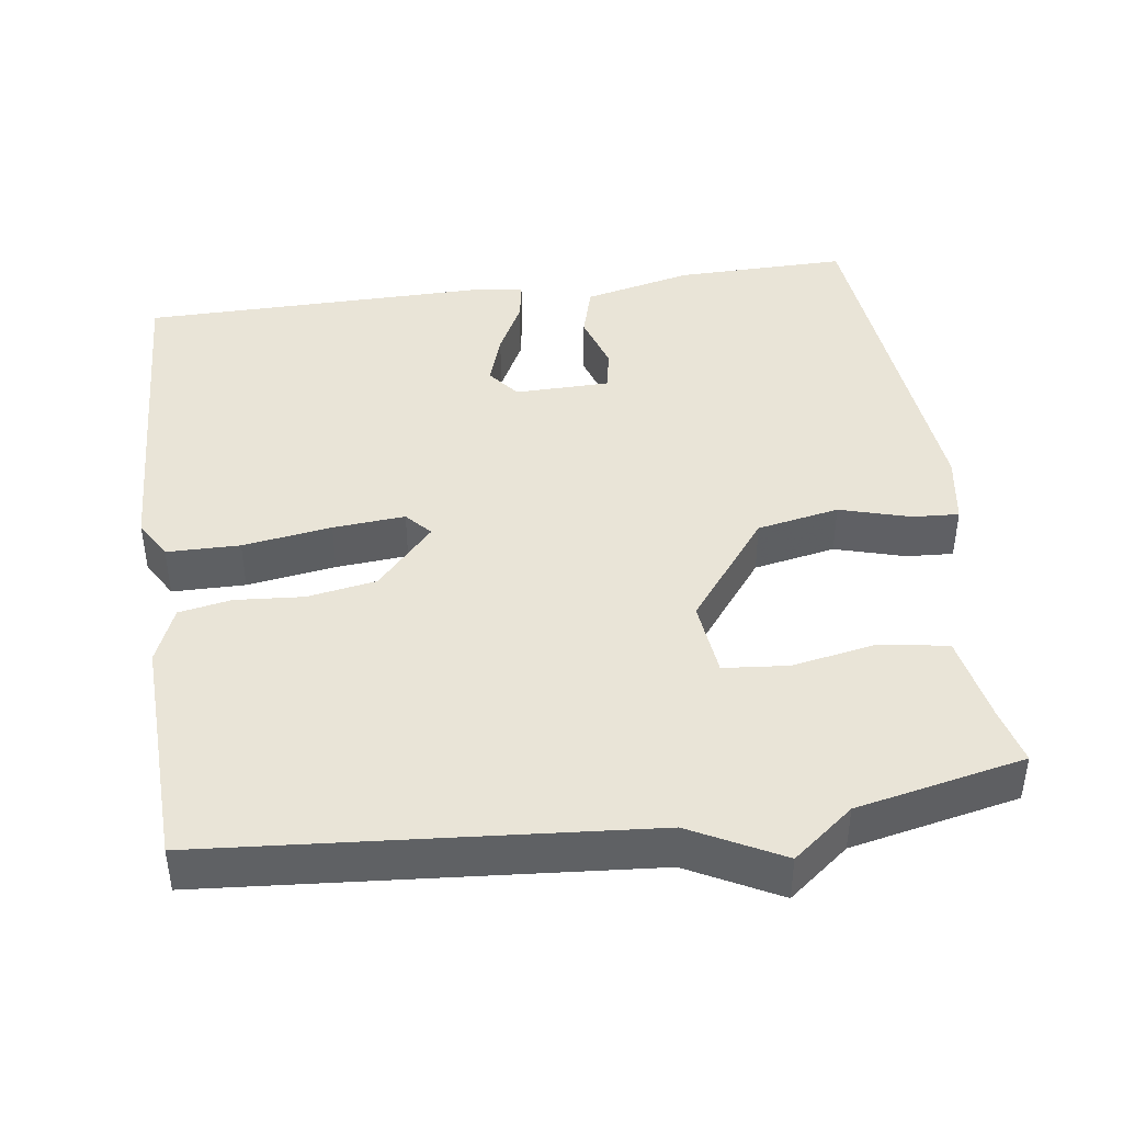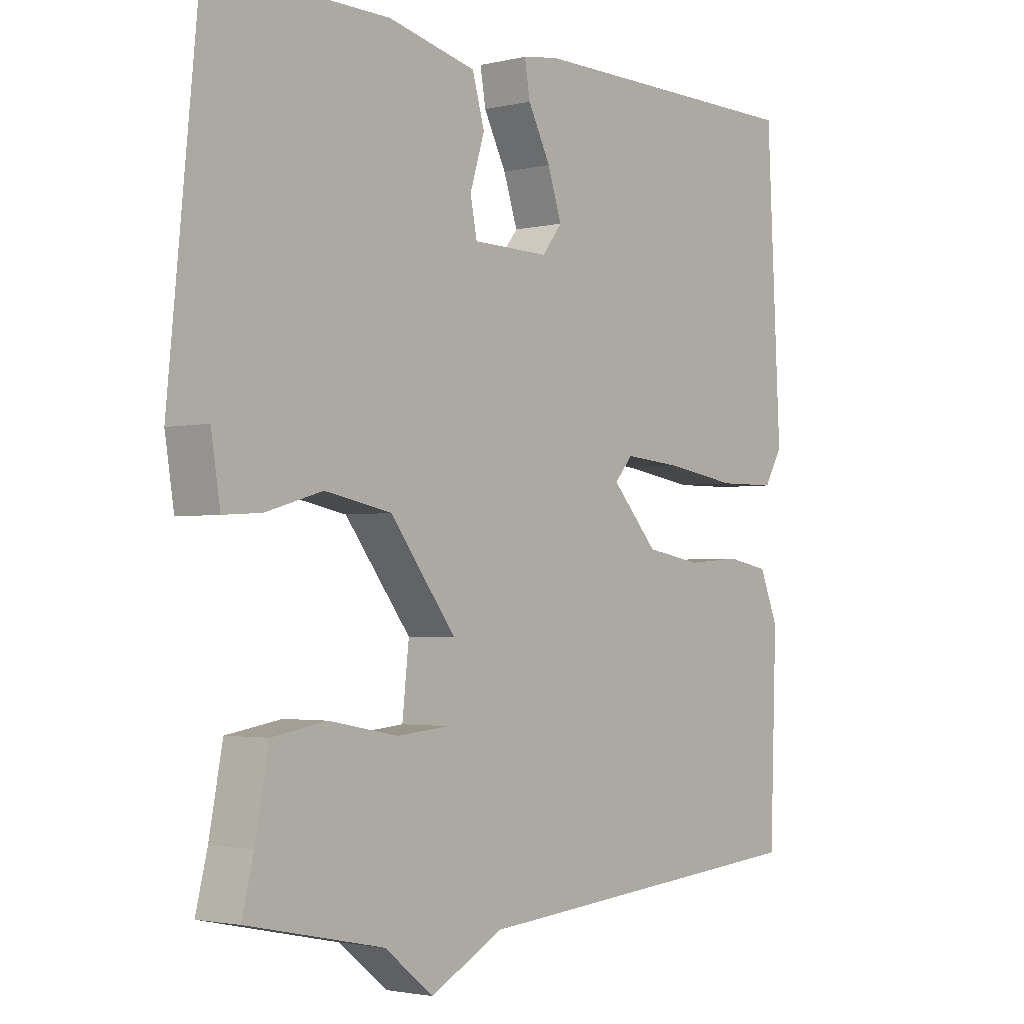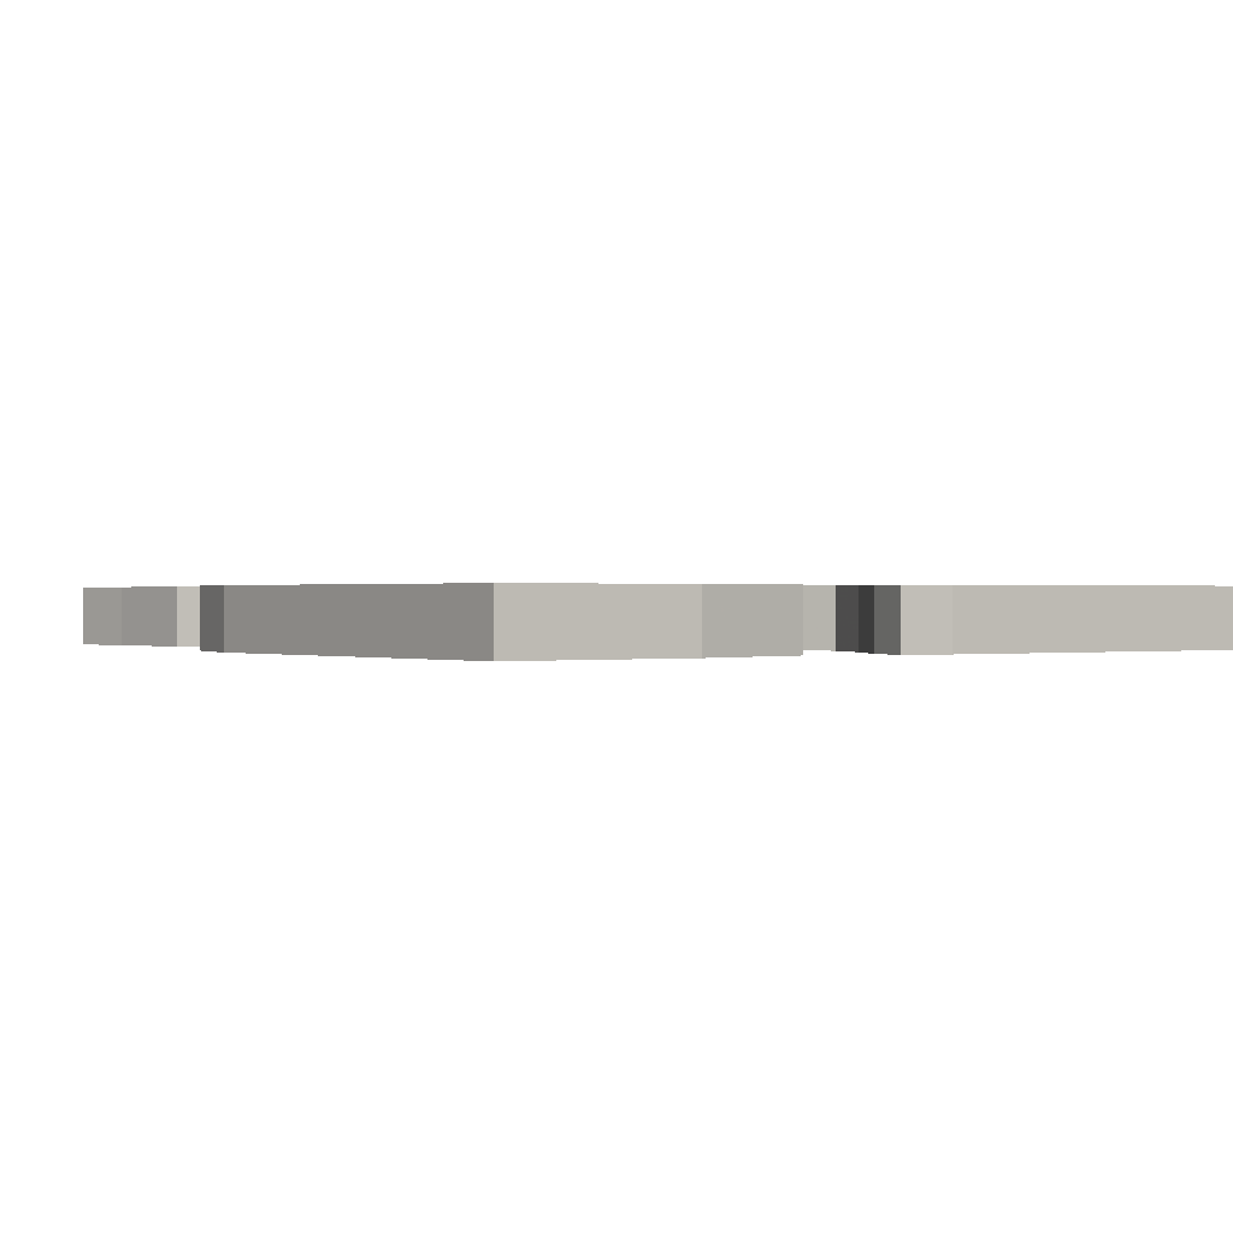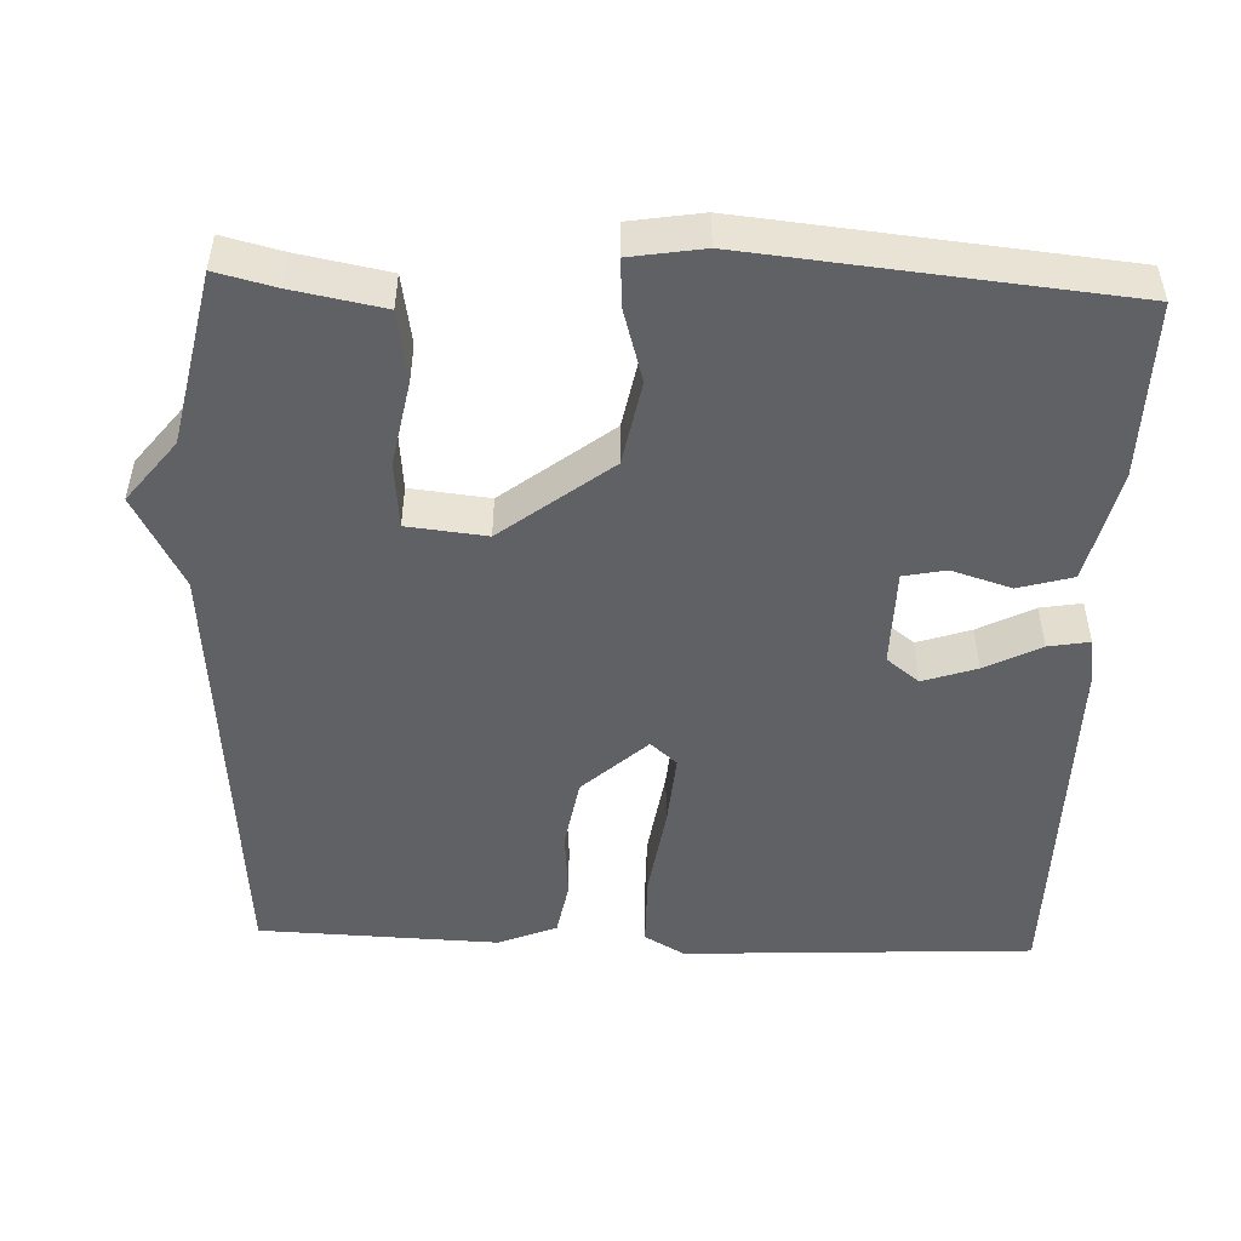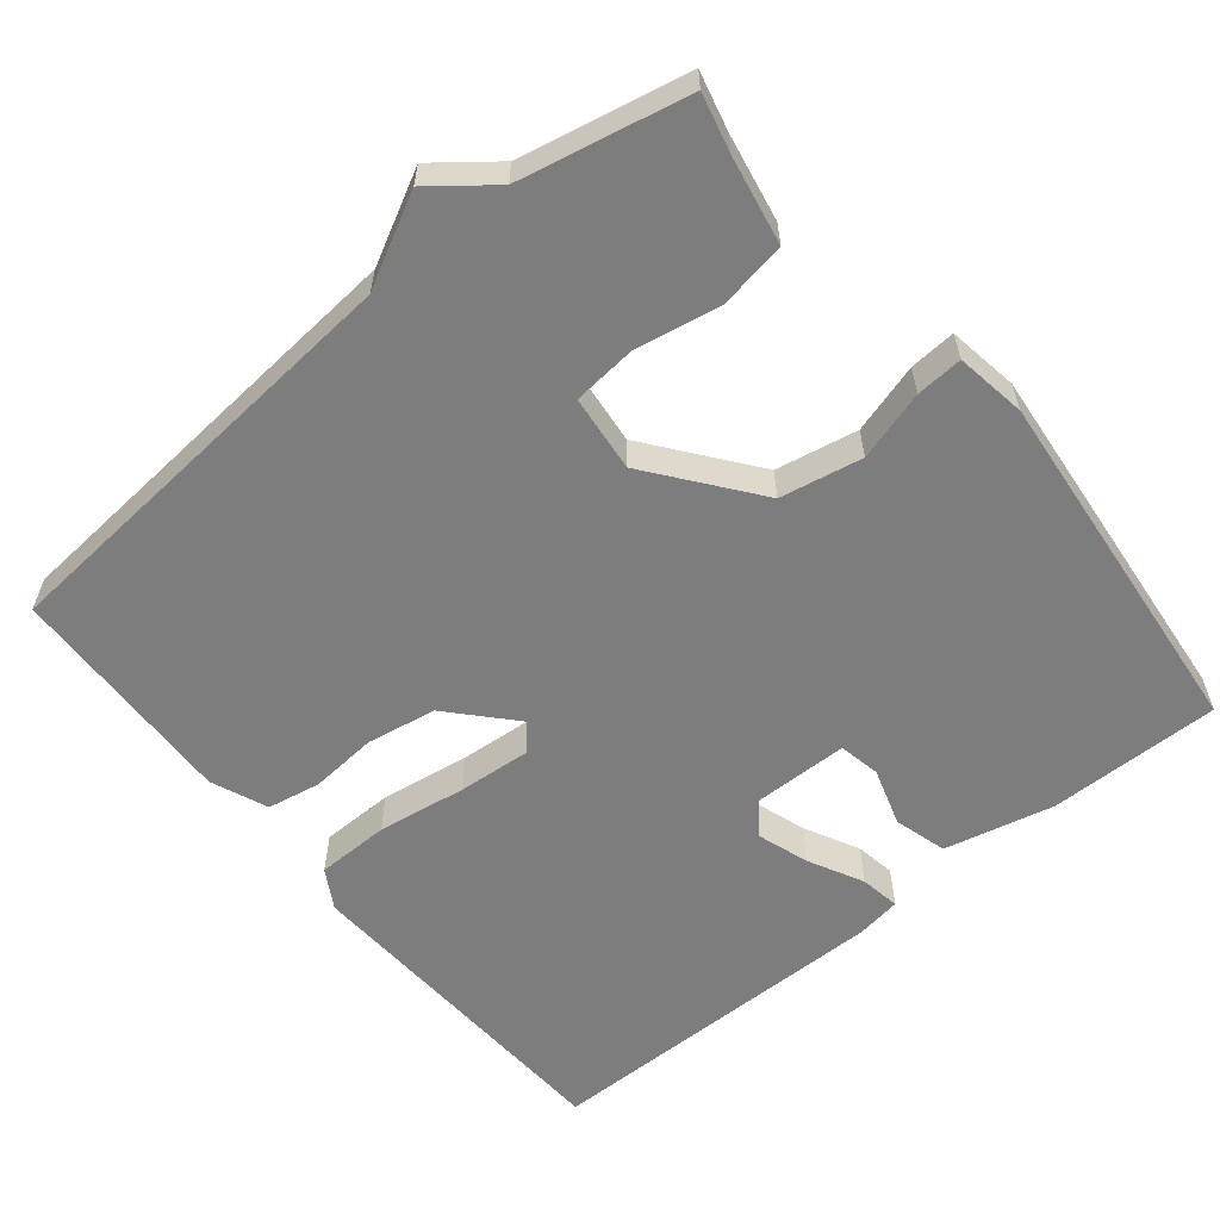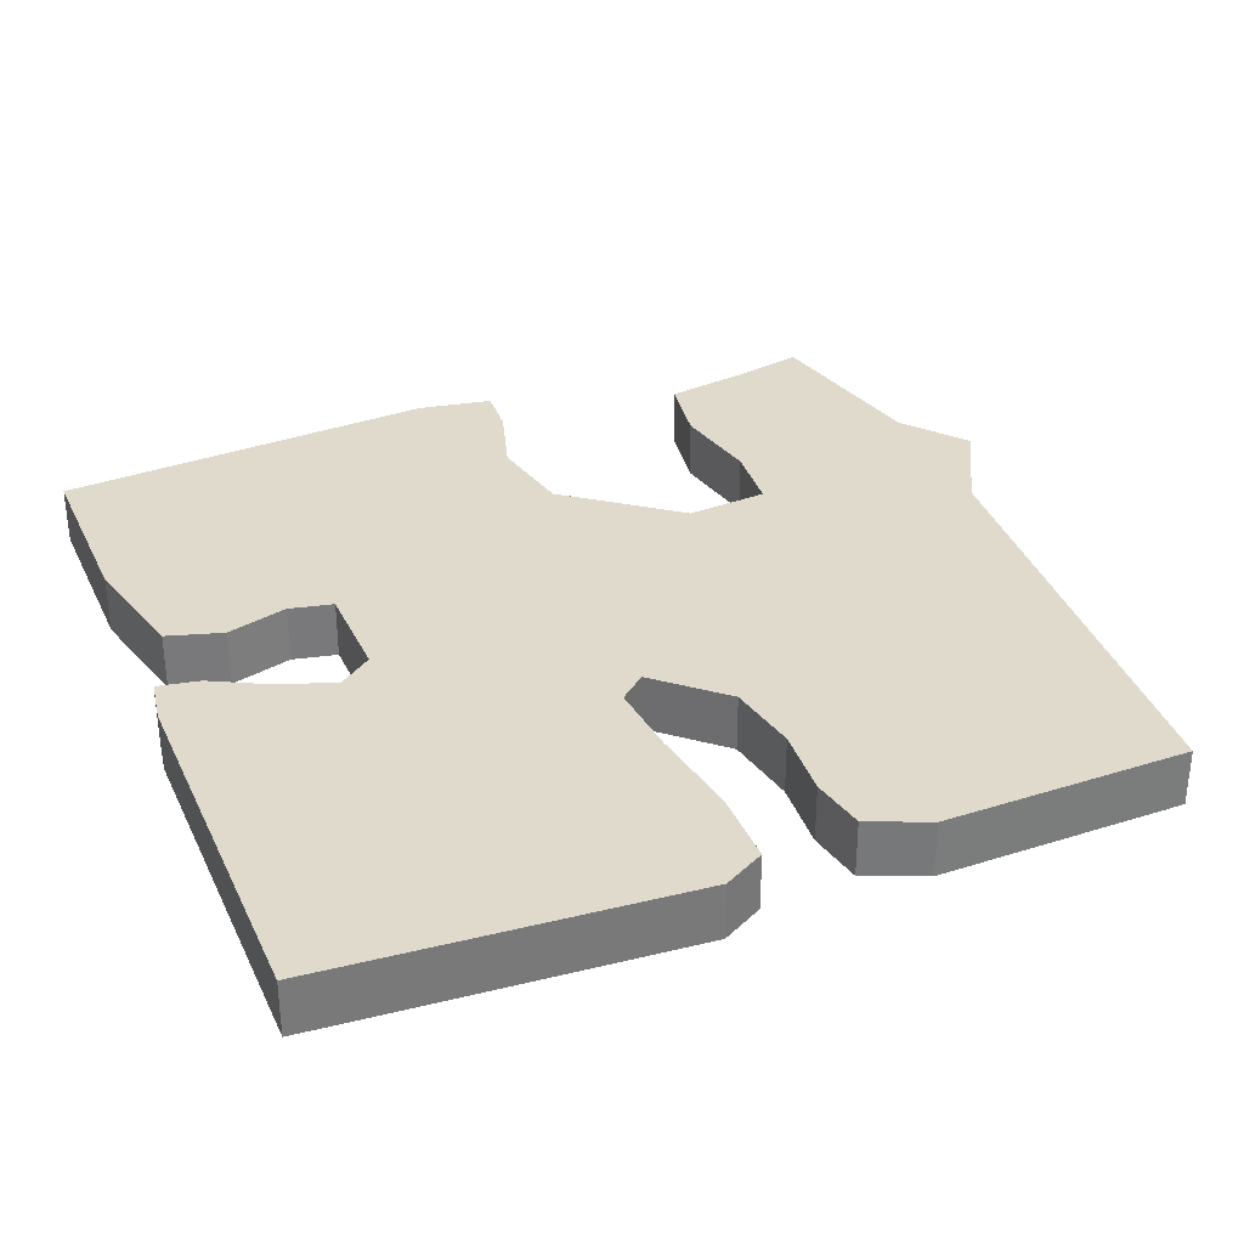
<metadata>
{"format":"obj","ext":"obj","renderer":"f3d","projection":"perspective","resolution":1024,"background":"white","views":[{"elev":42.9,"azim":172.0,"up":"+Y"},{"elev":-2.3,"azim":-50.6,"up":"+Z"},{"elev":0.4,"azim":-32.9,"up":"+Y"},{"elev":-49.6,"azim":-92.2,"up":"+Y"},{"elev":-59.1,"azim":-140.7,"up":"+Y"},{"elev":32.5,"azim":68.2,"up":"+Y"}]}
</metadata>
<code>
v -0.5 0.07 -0.5
v -0.481 0.07 -0.423
v -0.459 0.07 -0.307
v -0.369 0.07 -0.292
v -0.257 0.07 -0.313
v -0.171 0.07 -0.305
v -0.16 0.07 -0.203
v -0.268 0.07 -0.063
v -0.377 0.07 -0.042
v -0.47 0.07 -0.069
v -0.532 0.07 -0.073
v -0.547 0.07 0.021
v -0.5 0.07 0.5
v -0.272 0.07 0.497
v -0.127 0.07 0.463
v -0.107 0.07 0.393
v -0.131 0.07 0.316
v -0.12 0.07 0.261
v 0.006 0.07 0.259
v 0.039 0.07 0.301
v 0.016 0.07 0.37
v -0.021 0.07 0.442
v -0.03 0.07 0.495
v 0.029 0.07 0.504
v 0.5 0.07 0.5
v 0.523 0.07 0.05
v 0.493 0.07 -0.002
v 0.396 0.07 -0.003
v 0.278 0.07 0.015
v 0.182 0.07 0.023
v 0.152 0.07 -0.011
v 0.228 0.07 -0.094
v 0.32 0.07 -0.11
v 0.41 0.07 -0.103
v 0.48 0.07 -0.116
v 0.511 0.07 -0.191
v 0.5 0.07 -0.5
v -0.077 0.07 -0.547
v -0.197 0.07 -0.61
v -0.277 0.07 -0.547
v -0.5 0 -0.5
v -0.481 0 -0.423
v -0.459 0 -0.307
v -0.369 0 -0.292
v -0.257 0 -0.313
v -0.171 0 -0.305
v -0.16 0 -0.203
v -0.268 0 -0.063
v -0.377 0 -0.042
v -0.47 0 -0.069
v -0.532 0 -0.073
v -0.547 0 0.021
v -0.5 0 0.5
v -0.272 0 0.497
v -0.127 0 0.463
v -0.107 0 0.393
v -0.131 0 0.316
v -0.12 0 0.261
v 0.006 0 0.259
v 0.039 0 0.301
v 0.016 0 0.37
v -0.021 0 0.442
v -0.03 0 0.495
v 0.029 0 0.504
v 0.5 0 0.5
v 0.523 0 0.05
v 0.493 0 -0.002
v 0.396 0 -0.003
v 0.278 0 0.015
v 0.182 0 0.023
v 0.152 0 -0.011
v 0.228 0 -0.094
v 0.32 0 -0.11
v 0.41 0 -0.103
v 0.48 0 -0.116
v 0.511 0 -0.191
v 0.5 0 -0.5
v -0.077 0 -0.547
v -0.197 0 -0.61
v -0.277 0 -0.547
f 38 39 40
f 38 40 1
f 37 38 1
f 36 37 1
f 35 36 1
f 34 35 1
f 33 34 1
f 32 33 1
f 27 28 29
f 26 27 29
f 25 26 29
f 24 25 29
f 23 24 29
f 22 23 29
f 21 22 29
f 20 21 29 30
f 19 20 30 31
f 15 16 17
f 14 15 17
f 13 14 17
f 12 13 17
f 11 12 17
f 10 11 17
f 9 10 17
f 8 9 17 18
f 18 19 31
f 8 18 31
f 7 8 31
f 2 3 4 5
f 2 5 6
f 1 2 6
f 32 1 6
f 6 7 31 32
f 80 79 78
f 41 80 78
f 41 78 77
f 41 77 76
f 41 76 75
f 41 75 74
f 41 74 73
f 41 73 72
f 69 68 67
f 69 67 66
f 69 66 65
f 69 65 64
f 69 64 63
f 69 63 62
f 69 62 61
f 70 69 61 60
f 71 70 60 59
f 57 56 55
f 57 55 54
f 57 54 53
f 57 53 52
f 57 52 51
f 57 51 50
f 57 50 49
f 58 57 49 48
f 71 59 58
f 71 58 48
f 71 48 47
f 45 44 43 42
f 46 45 42
f 46 42 41
f 46 41 72
f 72 71 47 46
f 1 41 42 2
f 2 42 43 3
f 3 43 44 4
f 4 44 45 5
f 5 45 46 6
f 6 46 47 7
f 7 47 48 8
f 8 48 49 9
f 9 49 50 10
f 10 50 51 11
f 11 51 52 12
f 12 52 53 13
f 13 53 54 14
f 14 54 55 15
f 15 55 56 16
f 16 56 57 17
f 17 57 58 18
f 18 58 59 19
f 19 59 60 20
f 20 60 61 21
f 21 61 62 22
f 22 62 63 23
f 23 63 64 24
f 24 64 65 25
f 25 65 66 26
f 26 66 67 27
f 27 67 68 28
f 28 68 69 29
f 29 69 70 30
f 30 70 71 31
f 31 71 72 32
f 32 72 73 33
f 33 73 74 34
f 34 74 75 35
f 35 75 76 36
f 36 76 77 37
f 37 77 78 38
f 38 78 79 39
f 39 79 80 40
f 40 80 41 1

</code>
